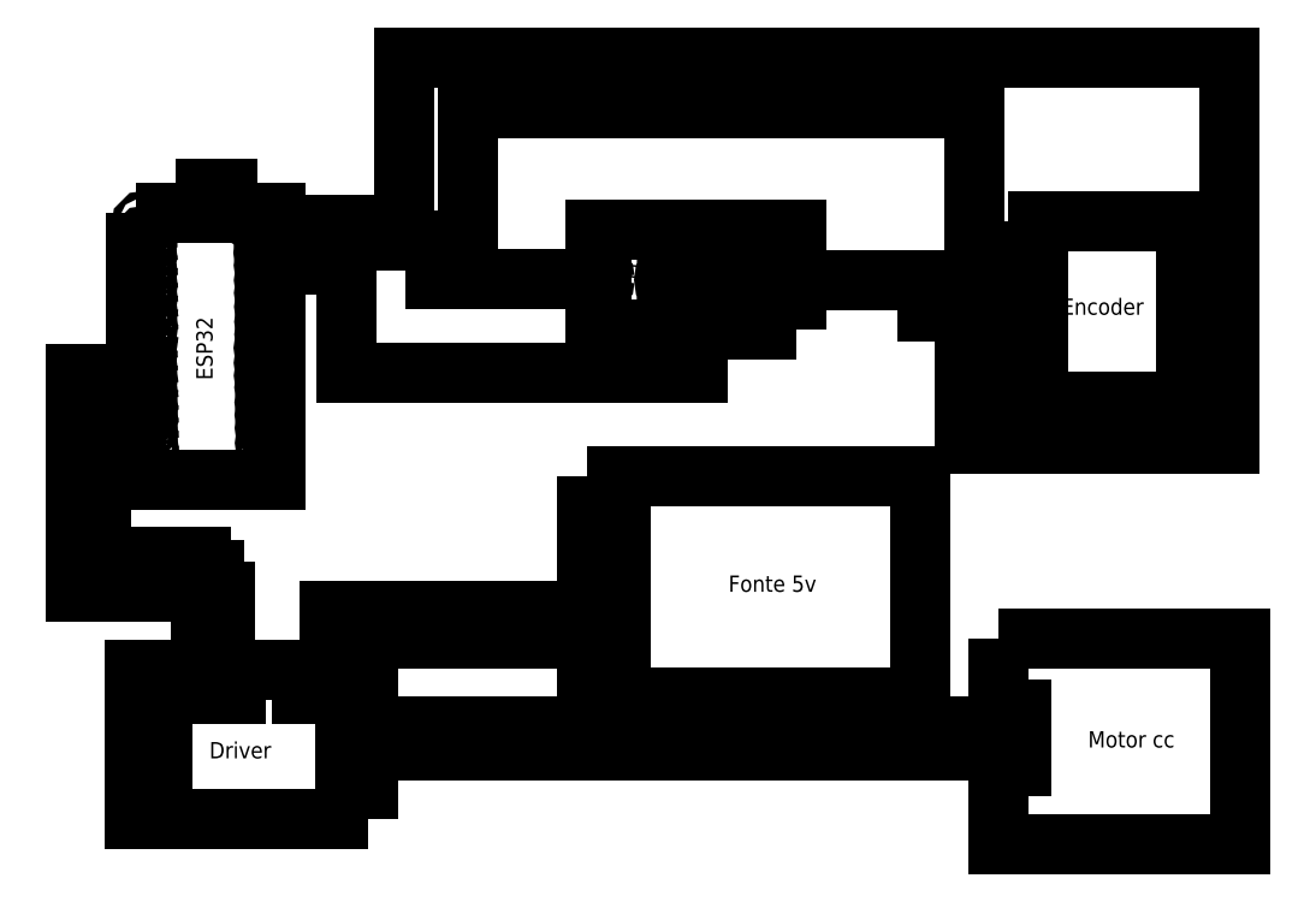
<metadata>
{"format":"dxf","ext":"dxf","renderer":"ezdxf+matplotlib","layout":"modelspace","background":"white","min_lineweight":24,"dpi":150}
</metadata>
<code>
0
SECTION
2
ENTITIES
0
LWPOLYLINE
8
0
90
    4
70
    1
43
0
10
25.5
20
89
10
51.25
20
89
10
51.25
20
39.75
10
25.5
20
39.75
0
MTEXT
8
0
10
38.47
20
64.01
30
0
40
3
41
11.33
71
    5
72
    1
1
ESP32
7

210
0
220
0
230
1
50
90
73
    2
44
2
0
LWPOLYLINE
8
0
90
    4
70
    1
43
0
10
124.8
20
67.55
10
110.2
20
67.55
10
110.2
20
85.97
10
124.8
20
85.97
0
LWPOLYLINE
8
0
90
    4
70
    1
43
0
10
147.1
20
67.55
10
132.5
20
67.55
10
132.5
20
85.97
10
147.1
20
85.97
0
LWPOLYLINE
8
0
90
    4
70
    1
43
0
10
186
20
87.44
10
219
20
87.44
10
219
20
54.16
10
186
20
54.16
0
LWPOLYLINE
8
0
90
    4
70
    1
43
0
10
68.29
20
-22.66
10
25.31
20
-22.66
10
25.31
20
4.814
10
68.29
20
4.814
0
MTEXT
8
0
10
44.7
20
-10.38
30
0
40
3
41
11.33
71
    5
72
    1
1
Driver
7

210
0
220
0
230
1
50
0
73
    2
44
2
0
LWPOLYLINE
8
0
90
    4
70
    1
43
0
10
56.1
20
4.821
10
66.87
20
4.821
10
66.87
20
0.333
10
56.1
20
0.333
0
CIRCLE
8
0
10
58.83
20
3.815
40
0.5007
0
CIRCLE
8
0
10
61.19
20
3.815
40
0.5007
0
CIRCLE
8
0
10
63.59
20
3.815
40
0.5007
0
CIRCLE
8
0
10
27.45
20
44.51
40
0.5007
0
CIRCLE
8
0
10
27.43
20
46.83
40
0.5007
0
CIRCLE
8
0
10
27.4
20
49.6
40
0.5007
0
CIRCLE
8
0
10
27.38
20
51.98
40
0.5007
0
CIRCLE
8
0
10
27.36
20
54.31
40
0.5007
0
CIRCLE
8
0
10
27.34
20
57.07
40
0.5007
0
CIRCLE
8
0
10
27.24
20
59.25
40
0.5007
0
CIRCLE
8
0
10
27.23
20
61.58
40
0.5007
0
CIRCLE
8
0
10
27.2
20
64.34
40
0.5007
0
CIRCLE
8
0
10
27.34
20
66.84
40
0.5007
0
CIRCLE
8
0
10
27.32
20
69.17
40
0.5007
0
CIRCLE
8
0
10
27.3
20
71.93
40
0.5007
0
CIRCLE
8
0
10
27.27
20
74.47
40
0.5007
0
CIRCLE
8
0
10
27.25
20
76.8
40
0.5007
0
CIRCLE
8
0
10
27.22
20
79.56
40
0.5007
0
CIRCLE
8
0
10
27.15
20
81.88
40
0.5007
0
CIRCLE
8
0
10
27.14
20
84.21
40
0.5007
0
CIRCLE
8
0
10
27.11
20
86.97
40
0.5007
0
CIRCLE
8
0
10
49.78
20
44.27
40
0.5007
0
CIRCLE
8
0
10
49.77
20
46.6
40
0.5007
0
CIRCLE
8
0
10
49.74
20
49.36
40
0.5007
0
CIRCLE
8
0
10
49.71
20
51.75
40
0.5007
0
CIRCLE
8
0
10
49.7
20
54.08
40
0.5007
0
CIRCLE
8
0
10
49.67
20
56.84
40
0.5007
0
CIRCLE
8
0
10
49.57
20
59.02
40
0.5007
0
CIRCLE
8
0
10
49.56
20
61.35
40
0.5007
0
CIRCLE
8
0
10
49.53
20
64.11
40
0.5007
0
CIRCLE
8
0
10
49.67
20
66.61
40
0.5007
0
CIRCLE
8
0
10
49.66
20
68.93
40
0.5007
0
CIRCLE
8
0
10
49.63
20
71.7
40
0.5007
0
CIRCLE
8
0
10
49.6
20
74.24
40
0.5007
0
CIRCLE
8
0
10
49.59
20
76.57
40
0.5007
0
CIRCLE
8
0
10
49.56
20
79.33
40
0.5007
0
CIRCLE
8
0
10
49.49
20
81.65
40
0.5007
0
CIRCLE
8
0
10
49.47
20
83.98
40
0.5007
0
CIRCLE
8
0
10
49.44
20
86.74
40
0.5007
0
LWPOLYLINE
8
0
90
    4
70
    1
43
0
10
43.93
20
2.598
10
29.52
20
2.598
10
29.52
20
0.3149
10
43.93
20
0.3149
0
LWPOLYLINE
8
0
90
    4
70
    1
43
0
10
64.09
20
-2.596
10
67.04
20
-2.596
10
67.04
20
-13.07
10
64.09
20
-13.07
0
LWPOLYLINE
8
0
90
    4
70
    1
43
0
10
27.3
20
-2.685
10
30.34
20
-2.685
10
30.34
20
-12.98
10
27.3
20
-12.98
0
CIRCLE
8
0
10
65.58
20
-5.622
40
0.5007
0
CIRCLE
8
0
10
65.58
20
-10.12
40
0.5007
0
CIRCLE
8
0
10
41.98
20
1.471
40
0.5007
0
CIRCLE
8
0
10
39.86
20
1.518
40
0.5007
0
CIRCLE
8
0
10
37.6
20
1.518
40
0.5007
0
CIRCLE
8
0
10
35.29
20
1.518
40
0.5007
0
CIRCLE
8
0
10
33.17
20
1.565
40
0.5007
0
CIRCLE
8
0
10
30.91
20
1.565
40
0.5007
0
LWPOLYLINE
8
0
90
    4
70
    1
43
0
10
108.6
20
40.4
10
170
20
40.4
10
170
20
-0.3232
10
108.6
20
-0.3232
0
LWPOLYLINE
8
0
90
    4
70
    1
43
0
10
110.9
20
34.83
10
114.8
20
34.83
10
114.8
20
4.397
10
110.9
20
4.397
0
CIRCLE
8
0
10
112.8
20
28.94
40
0.5007
0
CIRCLE
8
0
10
112.8
20
24.55
40
0.5007
0
CIRCLE
8
0
10
112.9
20
20.16
40
0.5007
0
CIRCLE
8
0
10
112.9
20
15.6
40
0.5007
0
CIRCLE
8
0
10
112.9
20
10.68
40
0.5007
0
CIRCLE
8
0
10
189.4
20
67.92
40
0.5007
0
CIRCLE
8
0
10
189.5
20
74.07
40
0.5007
0
LWPOLYLINE
8
0
90
    4
70
    1
43
0
10
187.4
20
76.91
10
191.6
20
76.91
10
191.6
20
64.54
10
187.4
20
64.54
0
CIRCLE
8
0
10
144.9
20
76.52
40
0.5007
0
CIRCLE
8
0
10
133.8
20
76.6
40
0.5007
0
CIRCLE
8
0
10
123.3
20
76.66
40
0.5007
0
CIRCLE
8
0
10
111.3
20
76.8
40
0.5007
0
MTEXT
8
0
10
142.7
20
20.31
30
0
40
3
41
17.25
71
    5
72
    1
1
Fonte 5v
7

210
0
220
0
230
1
50
0
73
    2
44
2
0
MTEXT
8
0
10
203.5
20
71.35
30
0
40
3
41
14.67
71
    5
72
    1
1
Encoder
7

210
0
220
0
230
1
50
0
73
    2
44
2
0
MTEXT
8
0
10
139.6
20
77.52
30
0
40
3
41
1.667
71
    5
72
    1
1
R
7

210
0
220
0
230
1
50
0
73
    2
44
2
0
MTEXT
8
0
10
116.9
20
78.21
30
0
40
3
41
1
71
    5
72
    1
1
c
7

210
0
220
0
230
1
50
0
73
    2
44
2
0
LINE
8
0
10
27.27
20
54.73
11
19.14
21
54.73
0
LINE
8
0
10
19.14
20
54.73
11
19.14
21
25.72
0
LINE
8
0
10
19.14
20
25.72
11
37.52
21
25.72
0
LINE
8
0
10
37.52
20
25.72
11
37.52
21
1.74
0
LINE
8
0
10
27.42
20
57.26
11
16.89
21
57.26
0
LINE
8
0
10
16.89
20
57.26
11
16.89
21
23.16
0
LINE
8
0
10
16.89
20
23.16
11
39.94
21
23.16
0
LINE
8
0
10
39.94
20
23.16
11
39.94
21
1.795
0
LINE
8
0
10
27.32
20
59.28
11
14.48
21
59.28
0
LINE
8
0
10
14.48
20
59.28
11
14.48
21
19.14
0
LINE
8
0
10
14.48
20
19.14
11
41.89
21
19.14
0
LINE
8
0
10
41.89
20
19.14
11
41.89
21
1.523
0
LINE
8
0
10
112.9
20
10.66
11
63.42
21
10.66
0
LINE
8
0
10
63.42
20
10.66
11
63.42
21
3.946
0
LINE
8
0
10
112.9
20
15.69
11
61.2
21
15.69
0
LINE
8
0
10
61.2
20
15.69
11
61.2
21
3.836
0
LINE
8
0
10
65.64
20
-5.524
11
187.1
21
-5.524
0
LINE
8
0
10
65.5
20
-10.02
11
186.9
21
-10.02
0
LWPOLYLINE
8
0
90
    4
70
    1
43
0
10
185.5
20
-2.472
10
188.5
20
-2.472
10
188.5
20
-12.94
10
185.5
20
-12.94
0
CIRCLE
8
0
10
187
20
-5.498
40
0.5007
0
CIRCLE
8
0
10
187
20
-9.999
40
0.5007
0
LWPOLYLINE
8
0
90
    4
70
    1
43
0
10
184.2
20
10.61
10
228.9
20
10.61
10
228.9
20
-27.39
10
184.2
20
-27.39
0
MTEXT
8
0
10
208.8
20
-8.373
30
0
40
3
41
16.92
71
    5
72
    1
1
Motor cc
7

210
0
220
0
230
1
50
0
73
    2
44
2
0
LINE
8
0
10
123.3
20
76.54
11
133.9
21
76.5
0
CIRCLE
8
0
10
189.5
20
70.8
40
0.5007
0
LINE
8
0
10
144.9
20
76.52
11
171.3
21
76.52
0
LINE
8
0
10
171.3
20
76.52
11
171.3
21
70.73
0
LINE
8
0
10
171.3
20
70.73
11
189.5
21
70.73
0
LWPOLYLINE
8
0
90
    4
70
    1
43
0
10
32.82
20
93.4
10
42.3
20
93.4
10
42.3
20
89.04
10
32.82
20
89.04
0
MTEXT
8
0
10
37.6
20
91.23
30
0
40
3
41
7
71
    5
72
    1
1
USB
7

210
0
220
0
230
1
50
0
73
    2
44
2
0
MTEXT
8
0
10
45.53
20
83.97
30
0
40
2
41
4.667
71
    5
72
    1
1
GND
7

210
0
220
0
230
1
50
0
73
    2
44
2
0
MTEXT
8
0
10
45.32
20
86.88
30
0
40
2
41
5.111
71
    5
72
    1
1
3.3V
7

210
0
220
0
230
1
50
0
73
    2
44
2
0
LINE
8
0
10
49.53
20
83.97
11
80.62
21
83.97
0
LINE
8
0
10
80.62
20
83.97
11
80.62
21
76.78
0
LINE
8
0
10
80.62
20
76.78
11
111.3
21
76.78
0
LINE
8
0
10
189.5
20
74.07
11
179.9
21
74.07
0
LINE
8
0
10
179.9
20
74.07
11
179.9
21
108.2
0
LINE
8
0
10
179.9
20
108.2
11
86.63
21
108.2
0
LINE
8
0
10
86.63
20
108.2
11
86.63
21
76.79
0
MTEXT
8
0
10
29.45
20
56.68
30
0
40
2
41
2.444
71
    5
72
    1
1
32
7

210
0
220
0
230
1
50
0
73
    2
44
2
0
MTEXT
8
0
10
29.4
20
54.11
30
0
40
2
41
2.444
71
    5
72
    1
1
33
7

210
0
220
0
230
1
50
0
73
    2
44
2
0
MTEXT
8
0
10
29.5
20
59.24
30
0
40
2
41
2.444
71
    5
72
    1
1
25
7

210
0
220
0
230
1
50
0
73
    2
44
2
0
LINE
8
0
10
49.51
20
86.77
11
74.98
21
86.77
0
LINE
8
0
10
74.98
20
86.77
11
74.98
21
117.6
0
LINE
8
0
10
74.98
20
117.6
11
226.9
21
117.6
0
LINE
8
0
10
226.9
20
117.6
11
226.9
21
46.45
0
LINE
8
0
10
226.9
20
46.45
11
178.2
21
46.45
0
LINE
8
0
10
178.2
20
46.45
11
178.2
21
67.92
0
LINE
8
0
10
178.2
20
67.92
11
189.4
21
67.92
0
LINE
8
0
10
49.52
20
79.37
11
64.22
21
79.37
0
LINE
8
0
10
64.22
20
79.37
11
64.22
21
59.5
0
LINE
8
0
10
64.22
20
59.5
11
129
21
59.5
0
LINE
8
0
10
129
20
59.5
11
129
21
76.5
0
MTEXT
8
0
10
45.91
20
79.78
30
0
40
2
41
2
71
    5
72
    1
1
12
7

210
0
220
0
230
1
50
0
73
    2
44
2
0
MTEXT
8
0
10
61.2
20
1.722
30
0
40
1
41
2.333
71
    5
72
    1
1
GND
7

210
0
220
0
230
1
50
90
73
    2
44
2
0
MTEXT
8
0
10
58.76
20
1.722
30
0
40
1
41
2.222
71
    5
72
    1
1
+5V
7

210
0
220
0
230
1
50
90
73
    2
44
2
0
MTEXT
8
0
10
63.6
20
1.81
30
0
40
1
41
2.778
71
    5
72
    1
1
+12V
7

210
0
220
0
230
1
50
90
73
    2
44
2
0
MTEXT
8
0
10
42.11
20
-1.227
30
0
40
1
41
2.333
71
    5
72
    1
1
ENA
7

210
0
220
0
230
1
50
90
73
    2
44
2
0
MTEXT
8
0
10
39.88
20
-1.496
30
0
40
1
41
1.444
71
    5
72
    1
1
IN1
7

210
0
220
0
230
1
50
90
73
    2
44
2
0
MTEXT
8
0
10
37.7
20
-1.496
30
0
40
1
41
1.667
71
    5
72
    1
1
IN2
7

210
0
220
0
230
1
50
90
73
    2
44
2
0
MTEXT
8
0
10
190.6
20
-10.17
30
0
40
2
41
2.889
71
    5
72
    1
1
+V
7

210
0
220
0
230
1
50
0
73
    2
44
2
0
MTEXT
8
0
10
190.7
20
-5.134
30
0
40
2
41
2.889
71
    5
72
    1
1
-V
7

210
0
220
0
230
1
50
0
73
    2
44
2
0
ENDSEC
0
EOF

</code>
